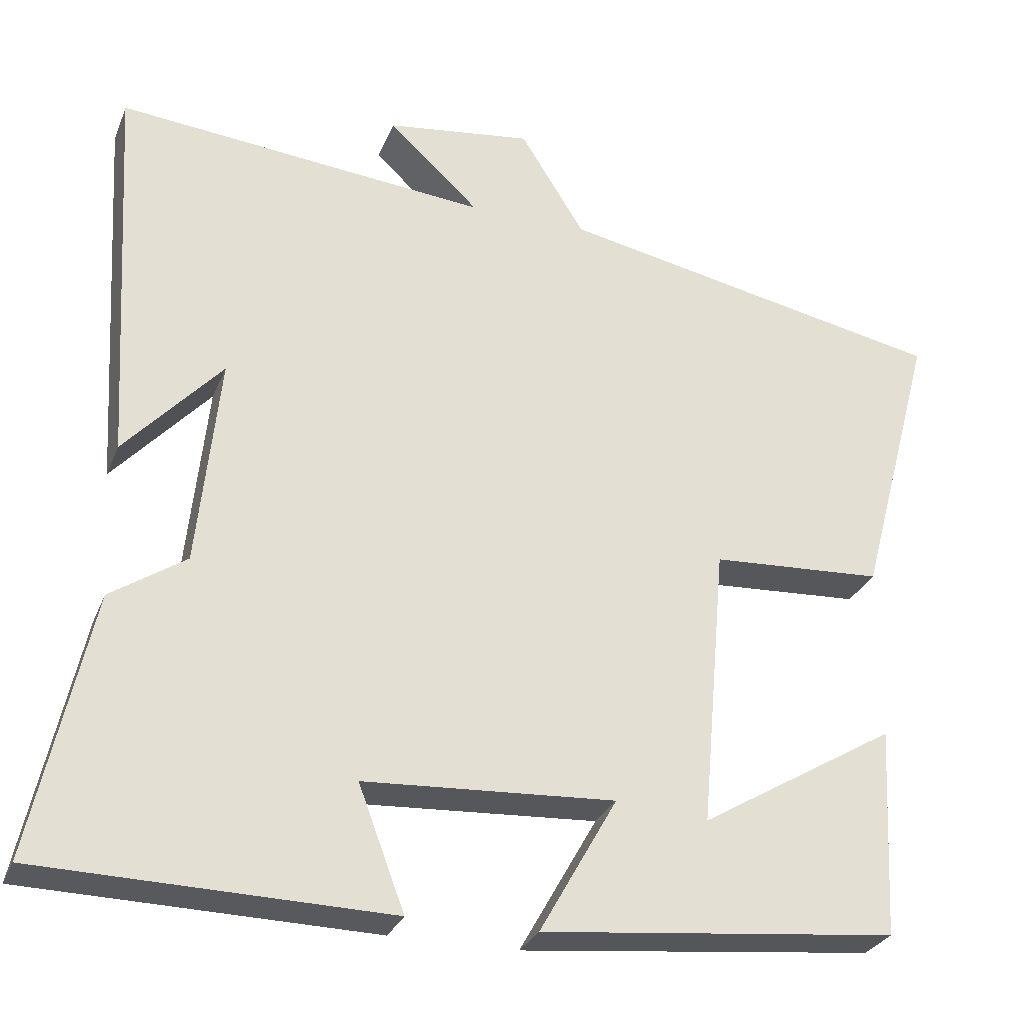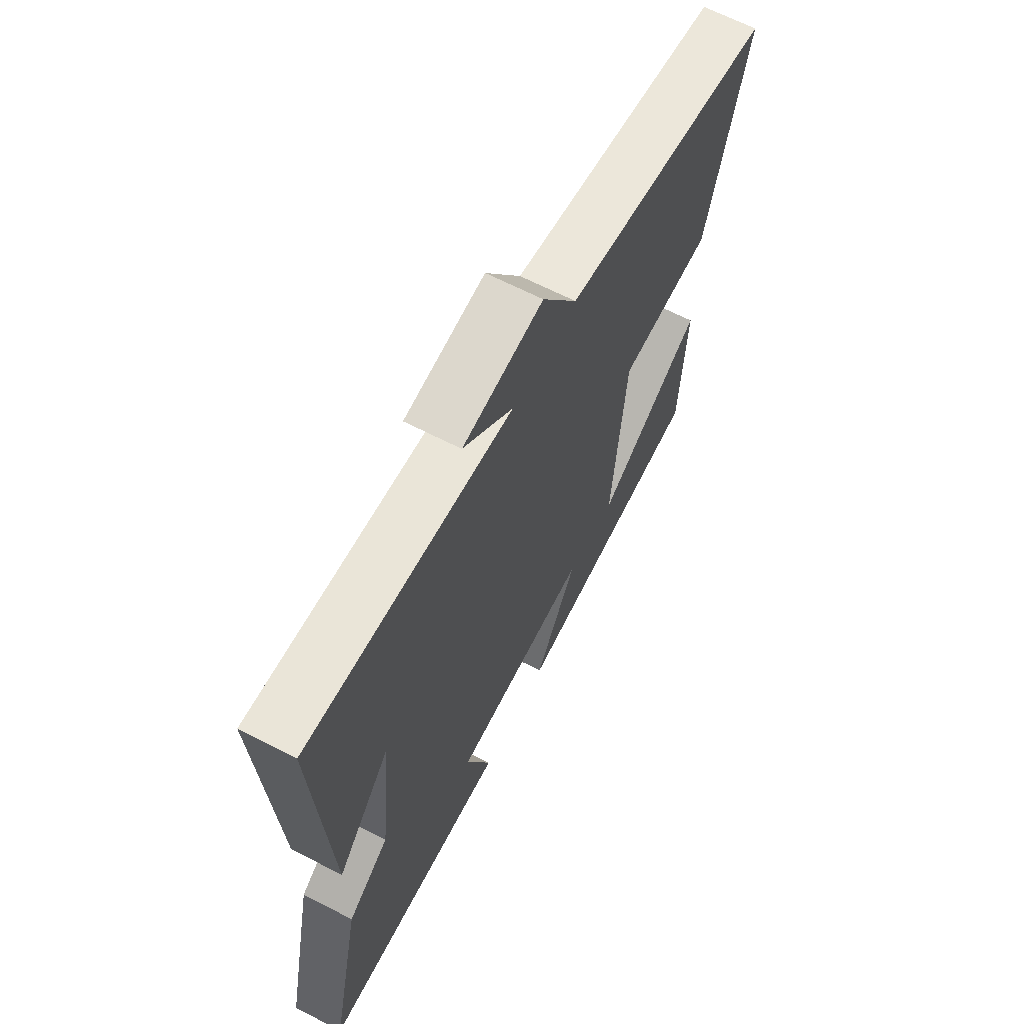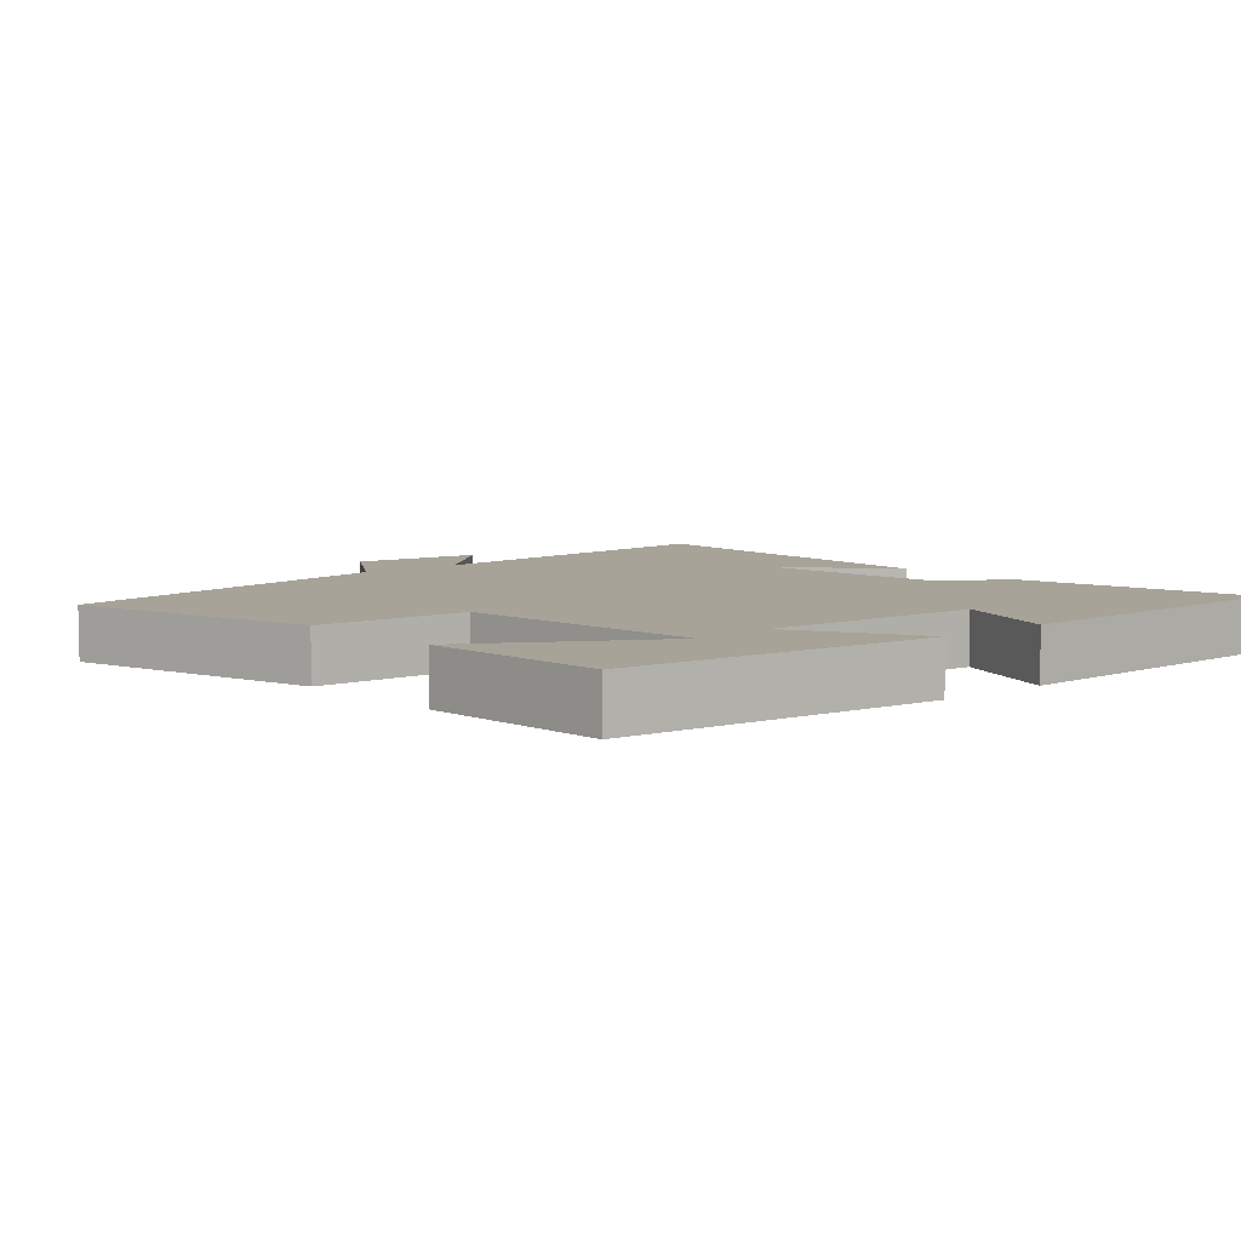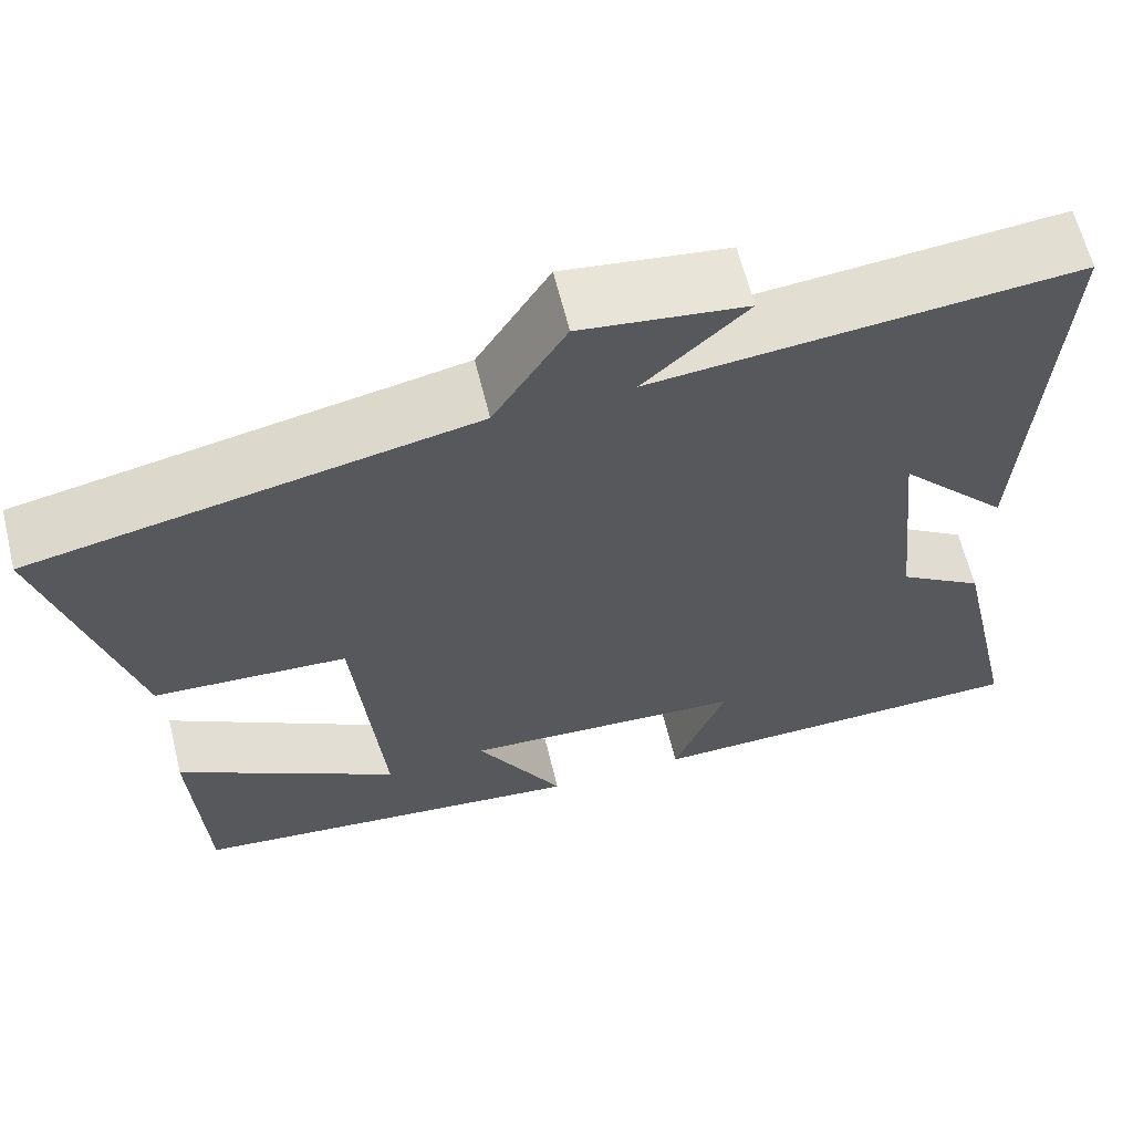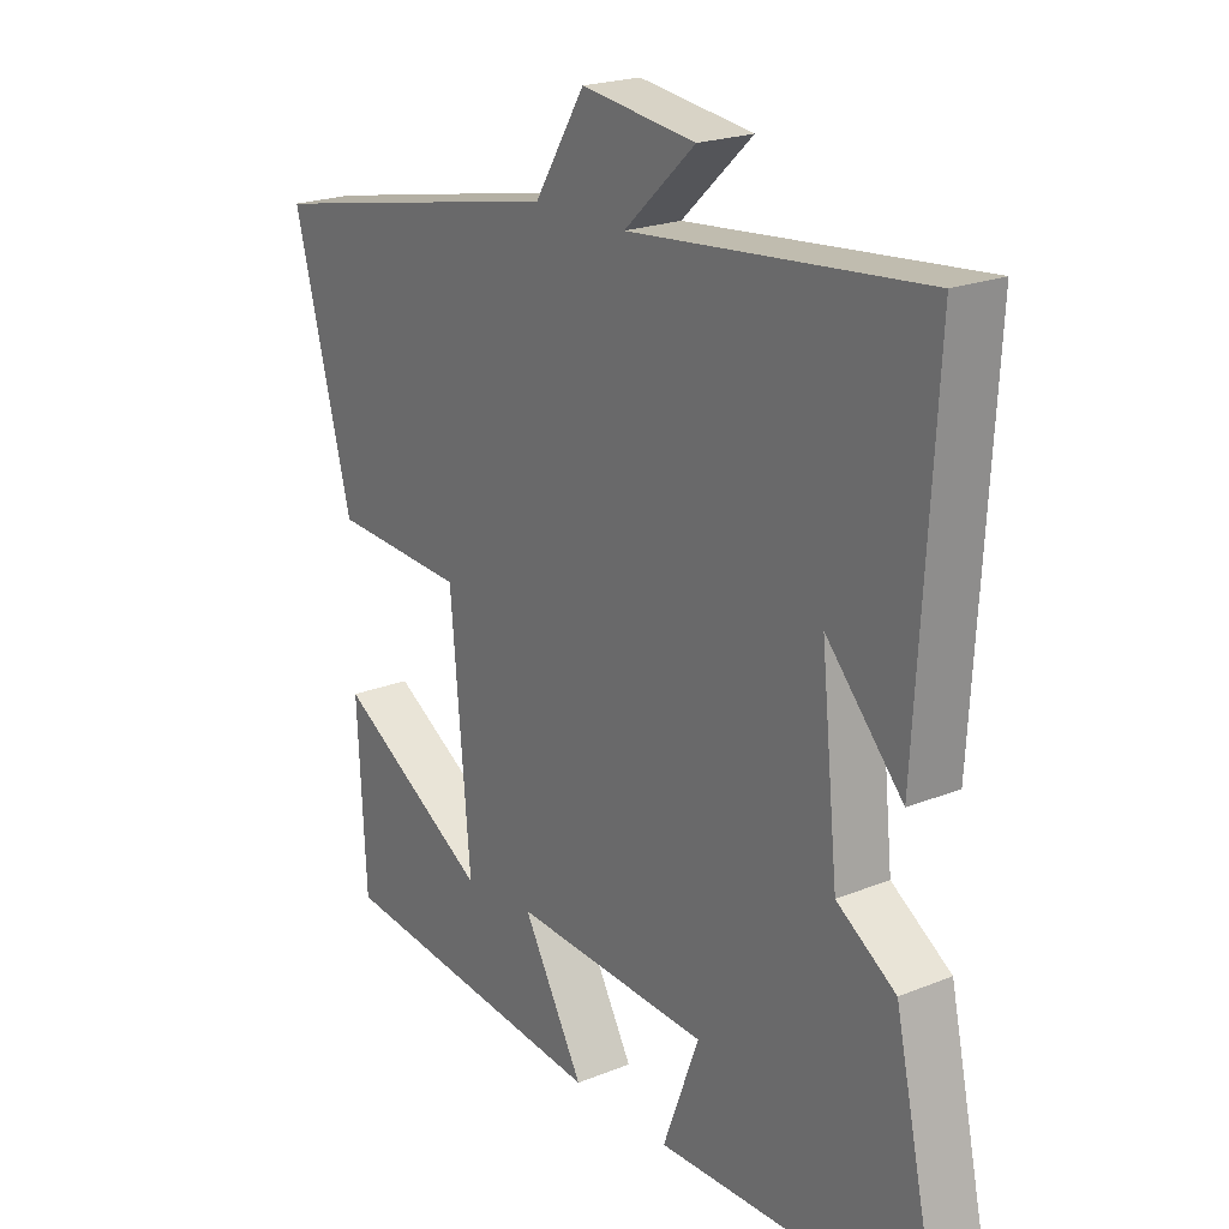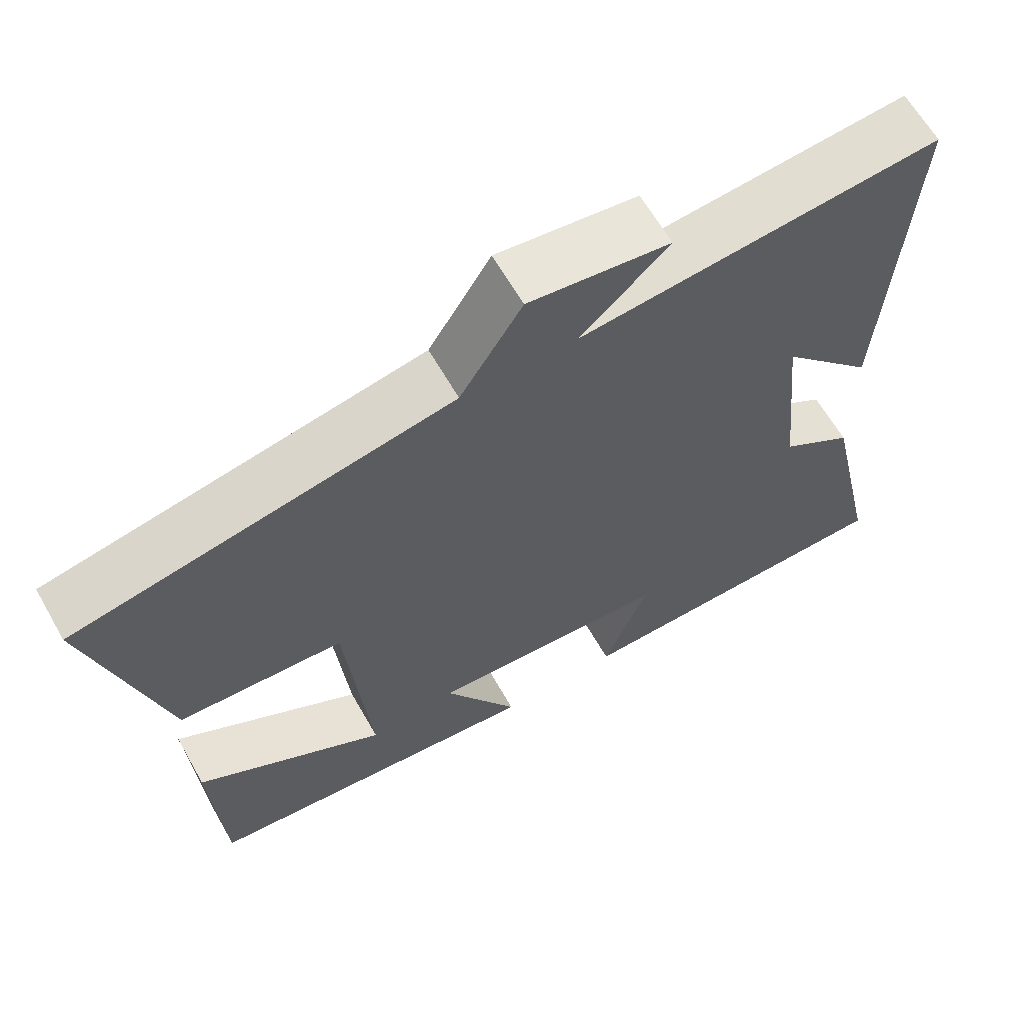
<metadata>
{"format":"obj","ext":"obj","renderer":"f3d","projection":"perspective","resolution":1024,"background":"white","views":[{"elev":-28.7,"azim":-19.1,"up":"+Z"},{"elev":65.3,"azim":-62.6,"up":"+Z"},{"elev":6.8,"azim":139.0,"up":"+Y"},{"elev":63.0,"azim":166.2,"up":"+Z"},{"elev":21.4,"azim":-125.6,"up":"+Z"},{"elev":63.8,"azim":150.3,"up":"+Z"}]}
</metadata>
<code>
v 0.486 0.07 -0.453
v 0.032 0.07 -0.5
v 0.131 0.07 -0.325
v -0.189 0.07 -0.343
v -0.13 0.07 -0.5
v -0.574 0.07 -0.49
v -0.5 0.07 -0.153
v -0.404 0.07 -0.089
v -0.376 0.07 0.181
v -0.5 0.07 0.045
v -0.529 0.07 0.546
v -0.054 0.07 0.5
v -0.17 0.07 0.608
v 0.016 0.07 0.632
v 0.098 0.07 0.5
v 0.596 0.07 0.4
v 0.5 0.07 0.039
v 0.281 0.07 0.027
v 0.249 0.07 -0.335
v 0.5 0.07 -0.185
v 0.486 0 -0.453
v 0.032 0 -0.5
v 0.131 0 -0.325
v -0.189 0 -0.343
v -0.13 0 -0.5
v -0.574 0 -0.49
v -0.5 0 -0.153
v -0.404 0 -0.089
v -0.376 0 0.181
v -0.5 0 0.045
v -0.529 0 0.546
v -0.054 0 0.5
v -0.17 0 0.608
v 0.016 0 0.632
v 0.098 0 0.5
v 0.596 0 0.4
v 0.5 0 0.039
v 0.281 0 0.027
v 0.249 0 -0.335
v 0.5 0 -0.185
f 19 20 1 2
f 15 16 17 18
f 12 13 14 15
f 12 15 18 19
f 9 10 11
f 9 11 12 19
f 5 6 7 8
f 4 5 8
f 3 4 8 9
f 19 2 3
f 3 9 19
f 22 21 40 39
f 38 37 36 35
f 35 34 33 32
f 39 38 35 32
f 31 30 29
f 39 32 31 29
f 28 27 26 25
f 28 25 24
f 29 28 24 23
f 23 22 39
f 39 29 23
f 1 21 22 2
f 2 22 23 3
f 3 23 24 4
f 4 24 25 5
f 5 25 26 6
f 6 26 27 7
f 7 27 28 8
f 8 28 29 9
f 9 29 30 10
f 10 30 31 11
f 11 31 32 12
f 12 32 33 13
f 13 33 34 14
f 14 34 35 15
f 15 35 36 16
f 16 36 37 17
f 17 37 38 18
f 18 38 39 19
f 19 39 40 20
f 20 40 21 1

</code>
